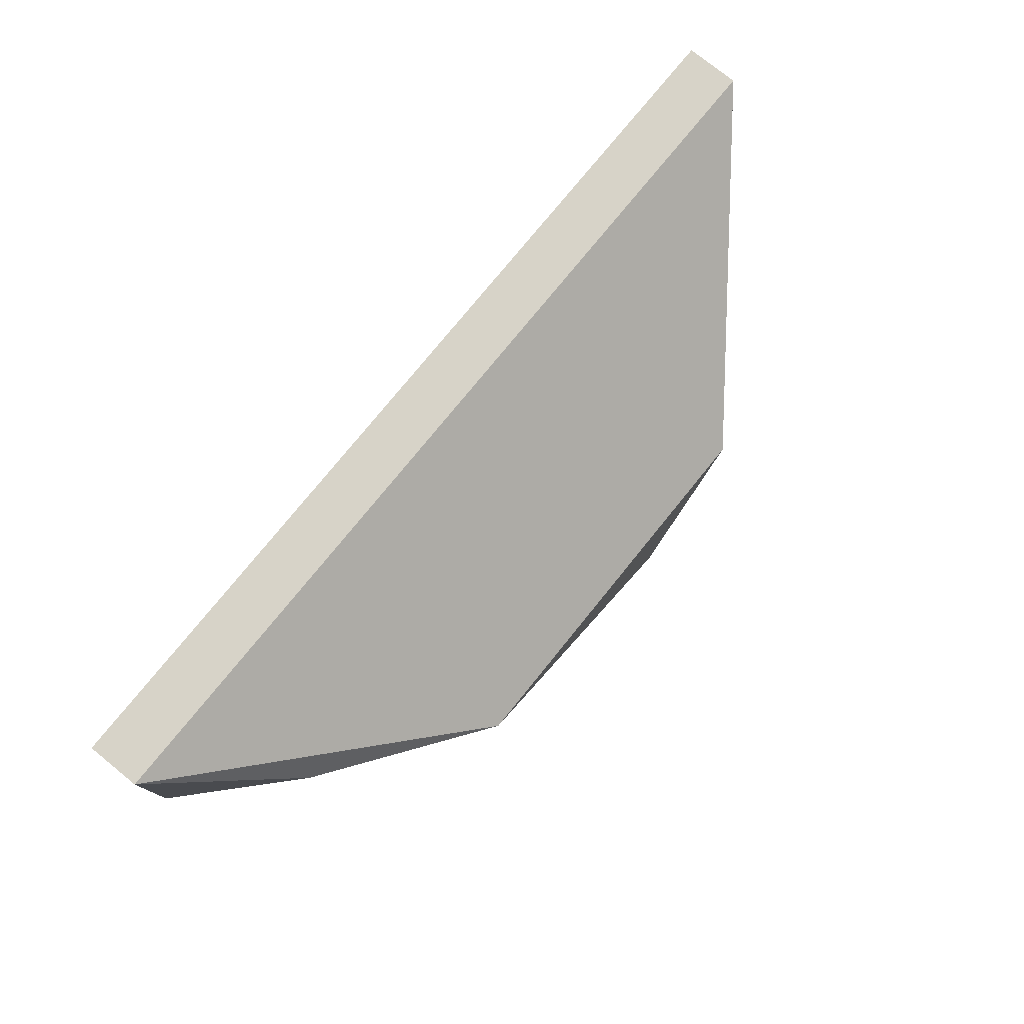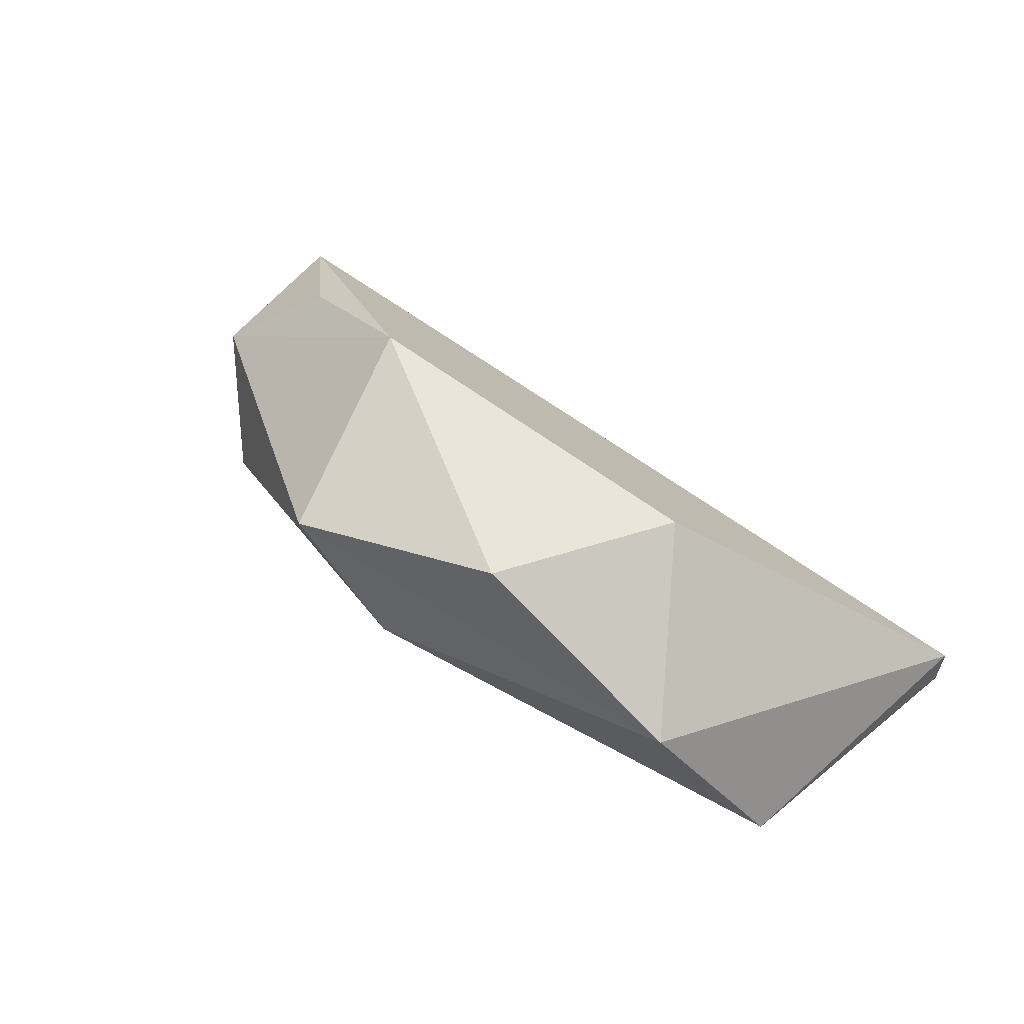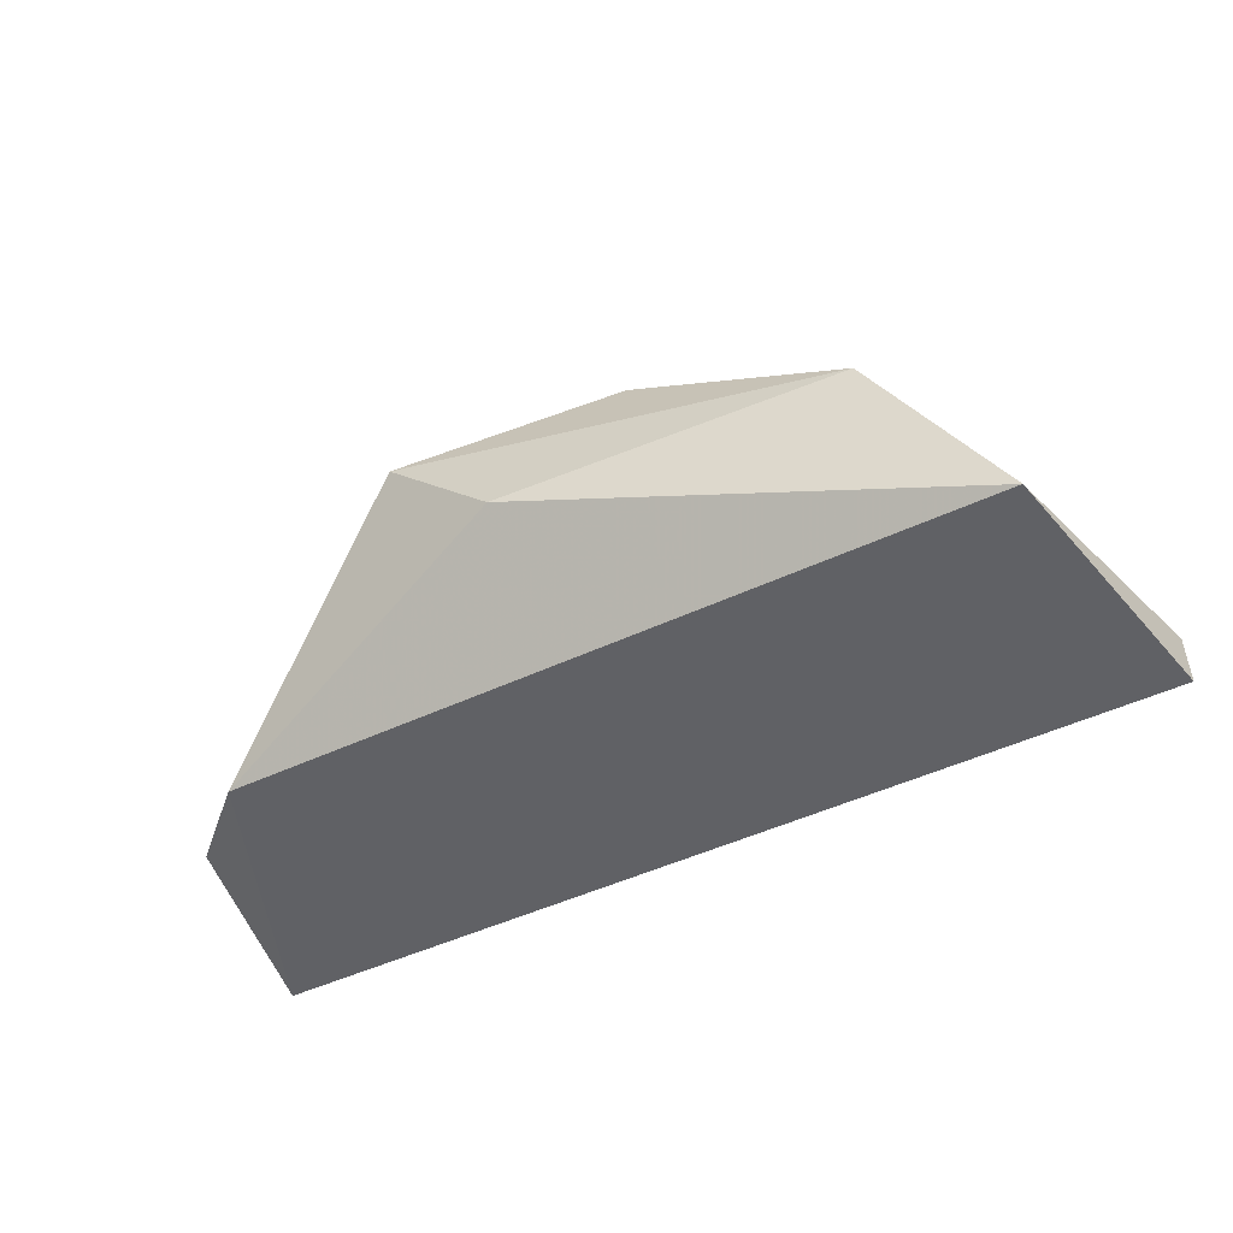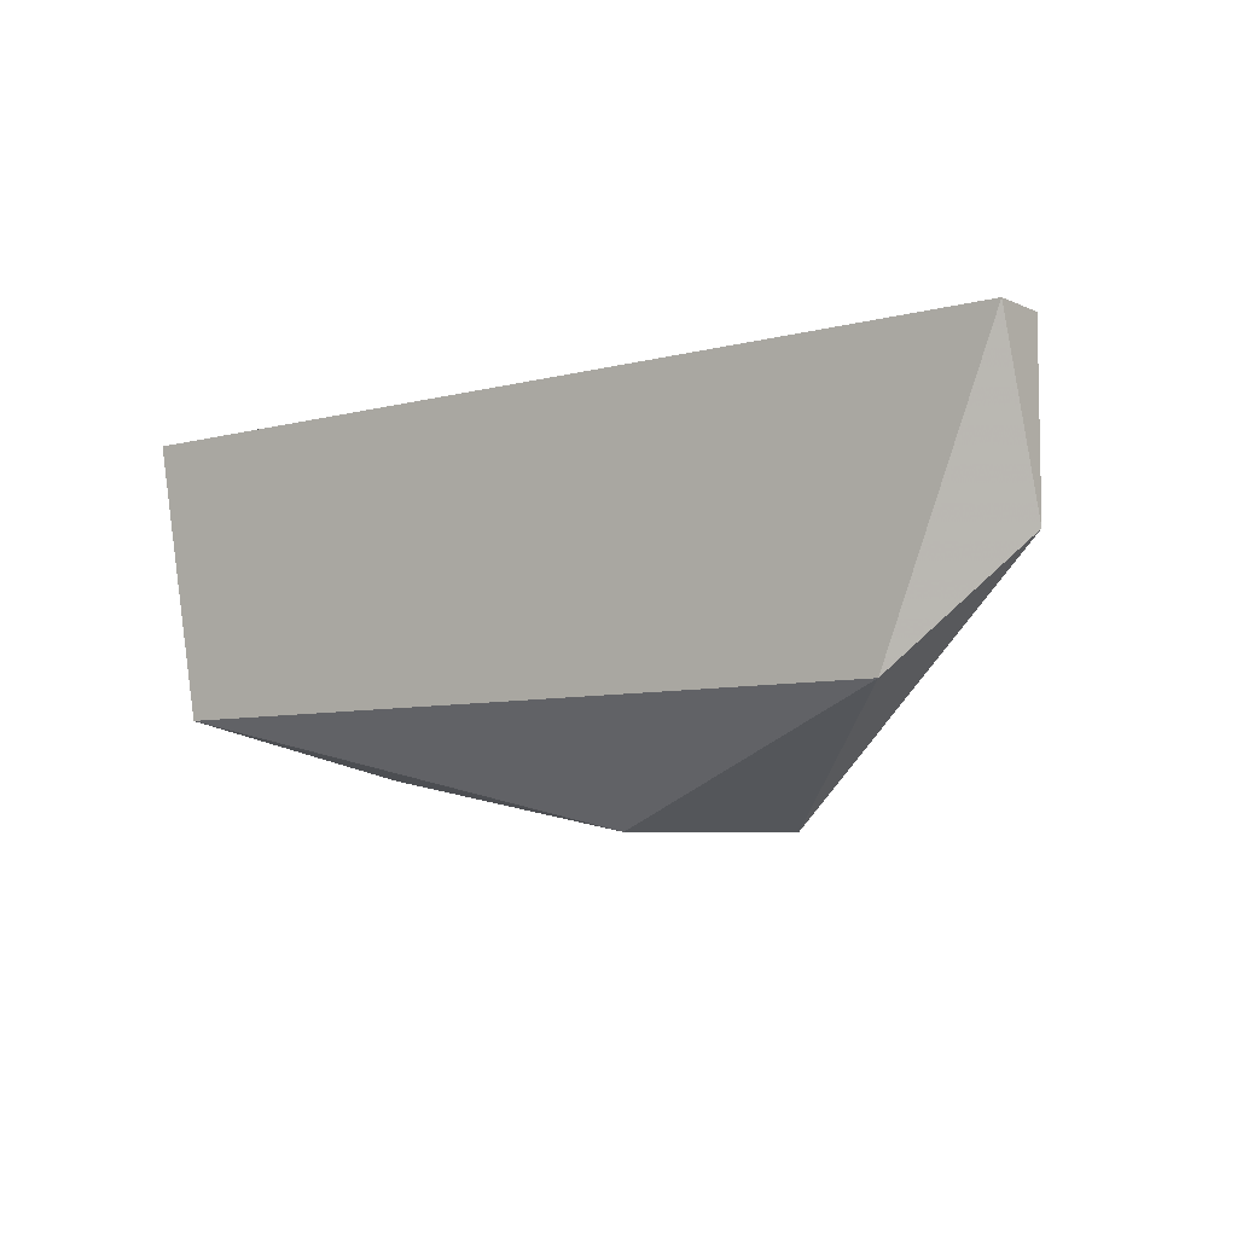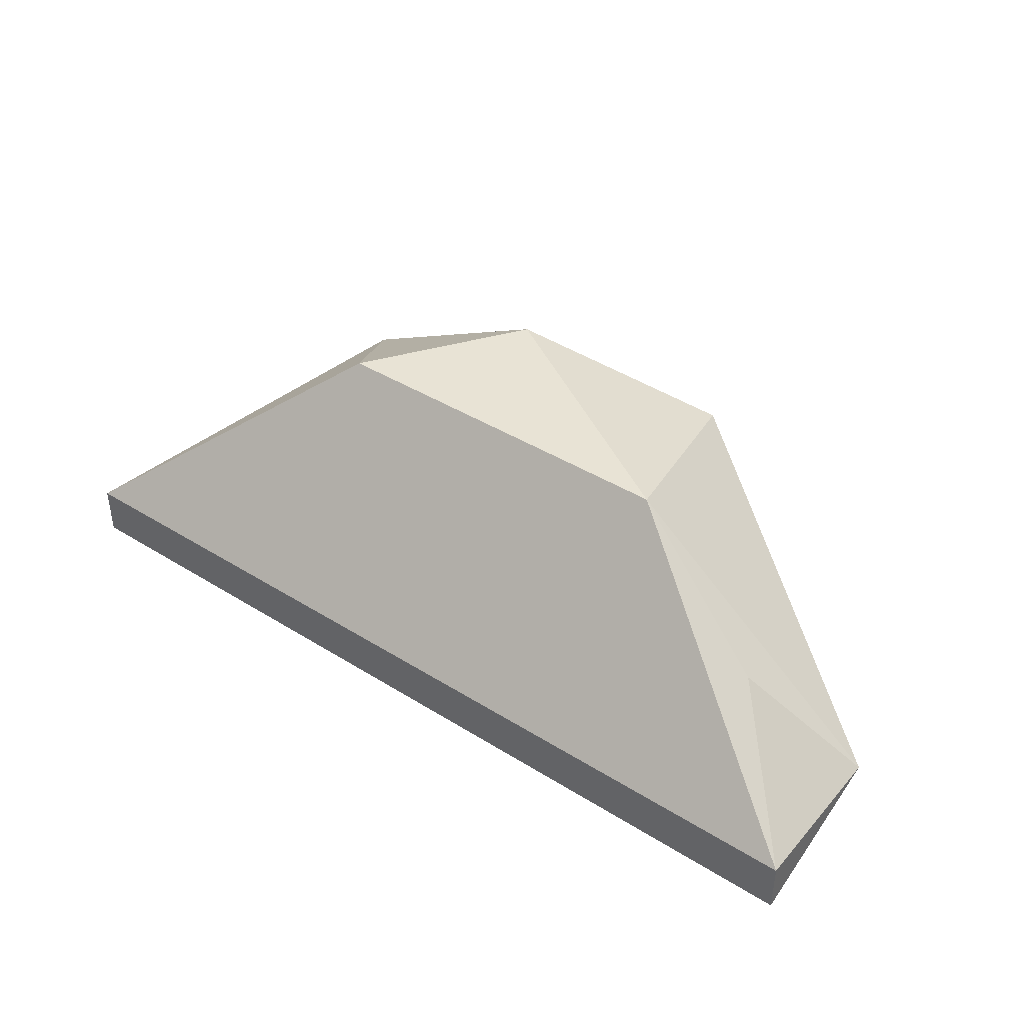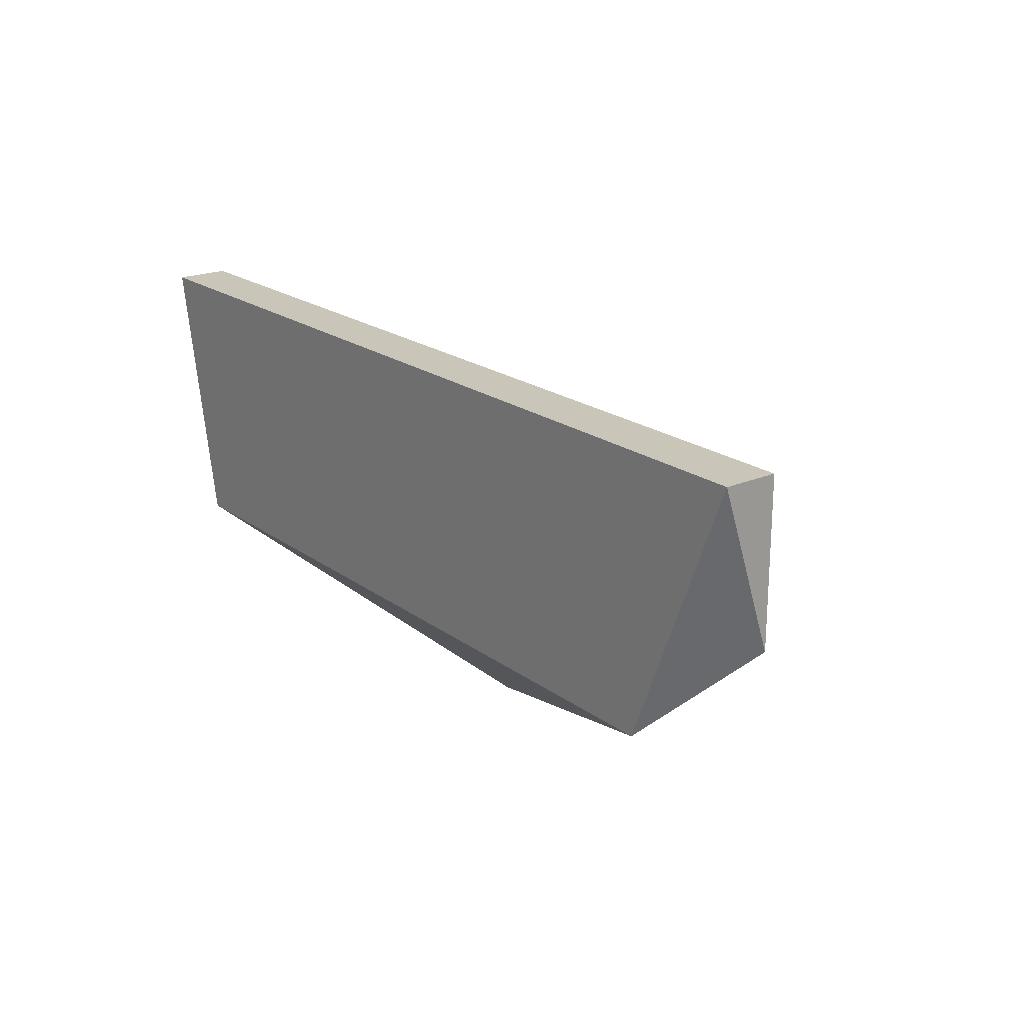
<metadata>
{"format":"obj","ext":"obj","renderer":"f3d","projection":"perspective","resolution":1024,"background":"white","views":[{"elev":76.7,"azim":129.0,"up":"+Z"},{"elev":58.1,"azim":-141.7,"up":"+Y"},{"elev":-48.5,"azim":-152.4,"up":"+Y"},{"elev":-6.5,"azim":38.3,"up":"+Z"},{"elev":41.2,"azim":37.1,"up":"+Y"},{"elev":20.6,"azim":52.3,"up":"+Z"}]}
</metadata>
<code>
v 0.02993 0.002877 -0.02803
v 0.02152 0.001008 -0.03083
v 0.02712 7.5e-05 -0.03176
v 0.01872 -0.00086 -0.02522
v 0.01872 -0.001794 -0.02522
v 0.02339 0.002877 -0.02803
v 0.02899 0.001942 -0.03176
v 0.02526 0.002877 -0.03083
v 0.0346 -0.00086 -0.02522
v 0.0346 -0.00086 -0.02803
v 0.0346 -0.001794 -0.02522
v 0.03273 -0.001794 -0.02989
v 0.03273 0.001008 -0.02709
v 0.01965 -0.001794 -0.02989
f 9 11 10
f 14 11 5
f 14 3 12
f 11 14 12
f 12 3 7
f 3 14 2
f 7 3 2
f 14 5 4
f 5 11 4
f 2 14 4
f 6 2 4
f 6 4 1
f 1 4 9
f 4 11 9
f 13 1 9
f 2 6 8
f 7 2 8
f 6 1 8
f 1 7 8
f 11 12 10
f 12 7 10
f 1 13 10
f 7 1 10
f 13 9 10

</code>
